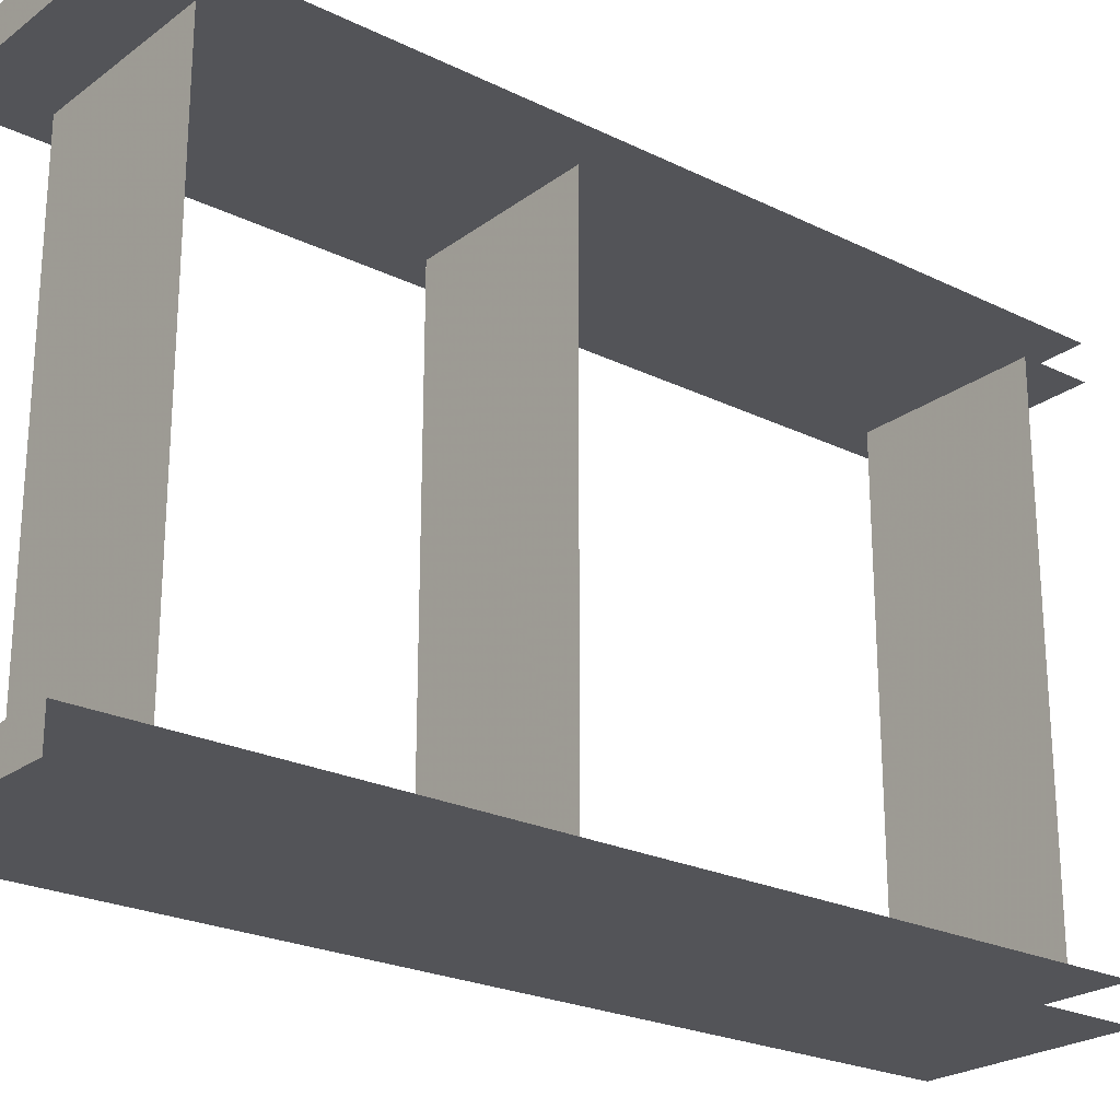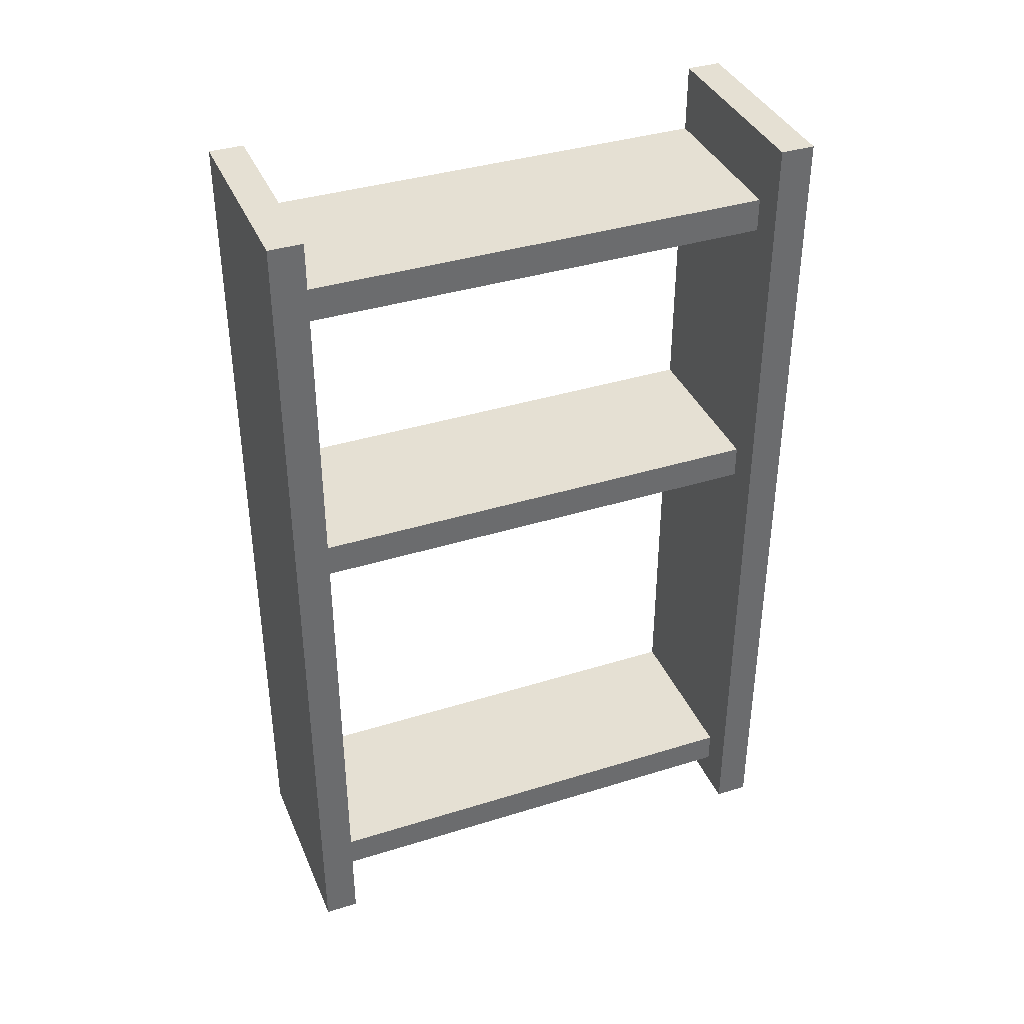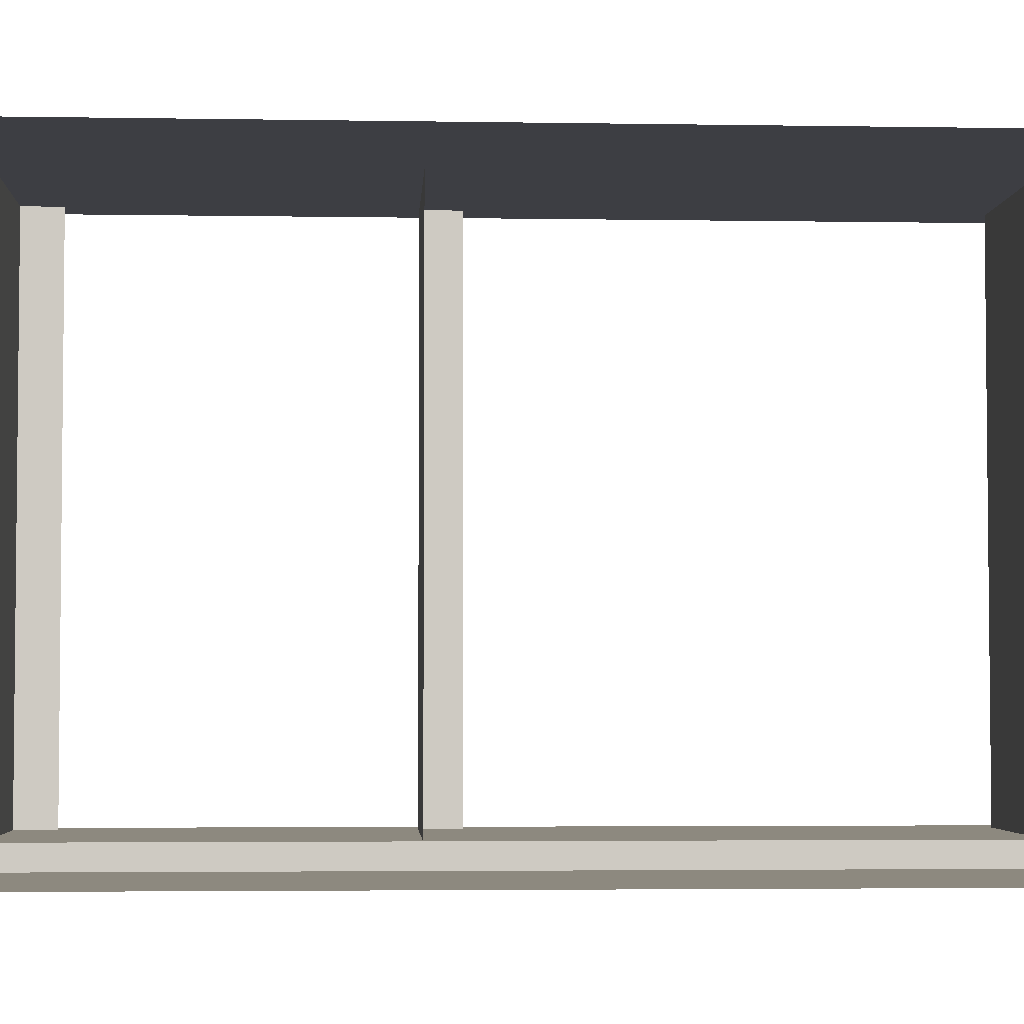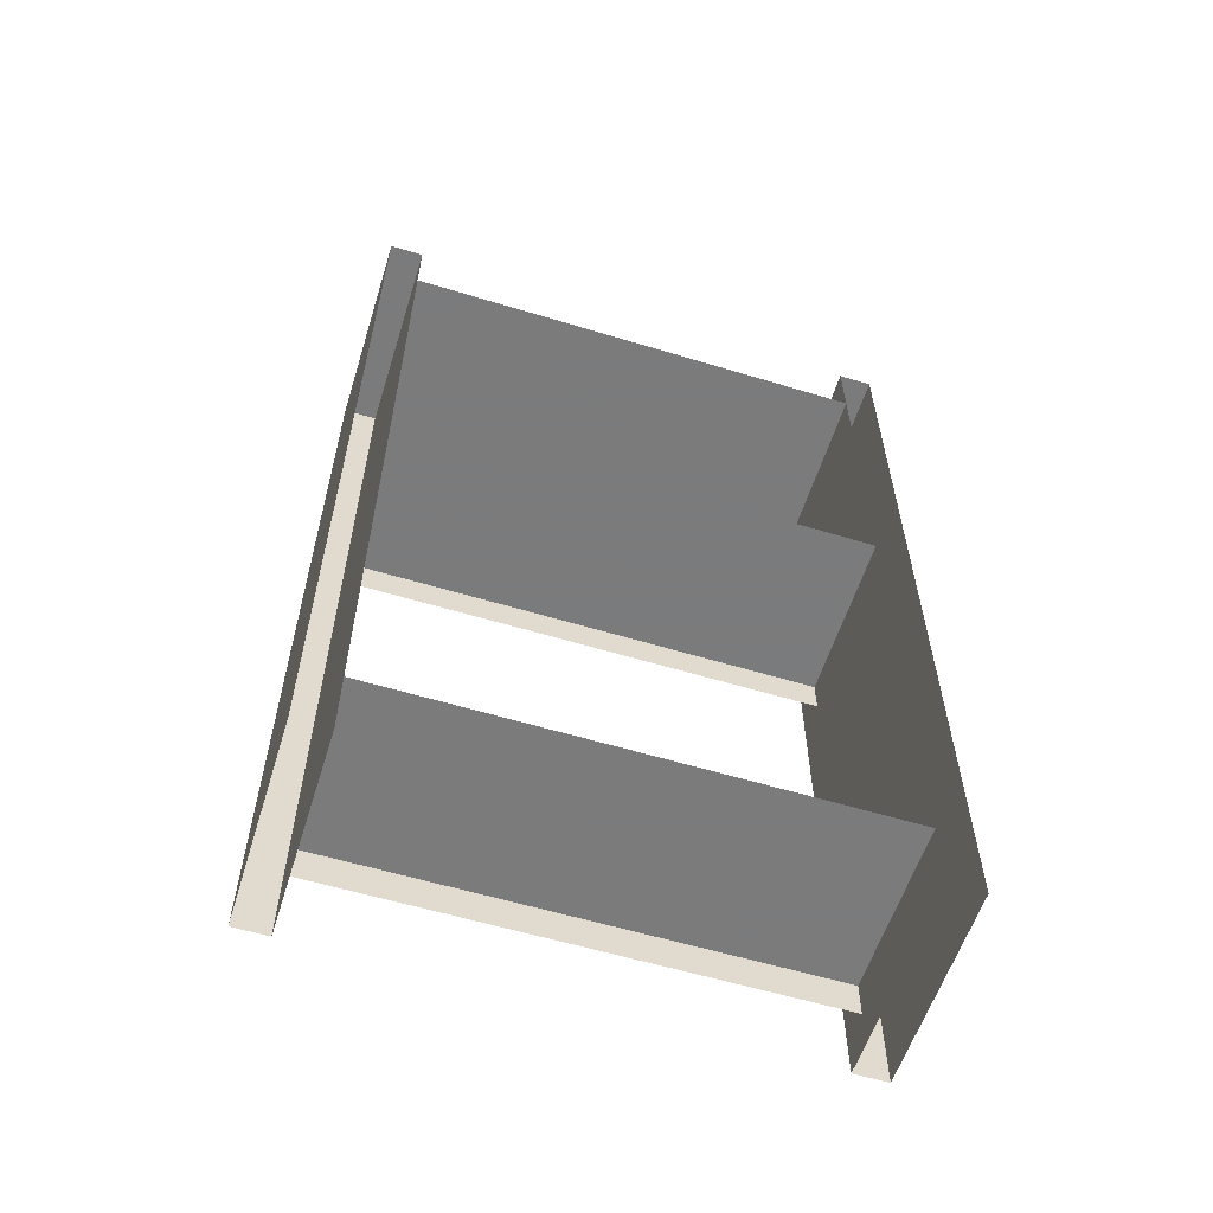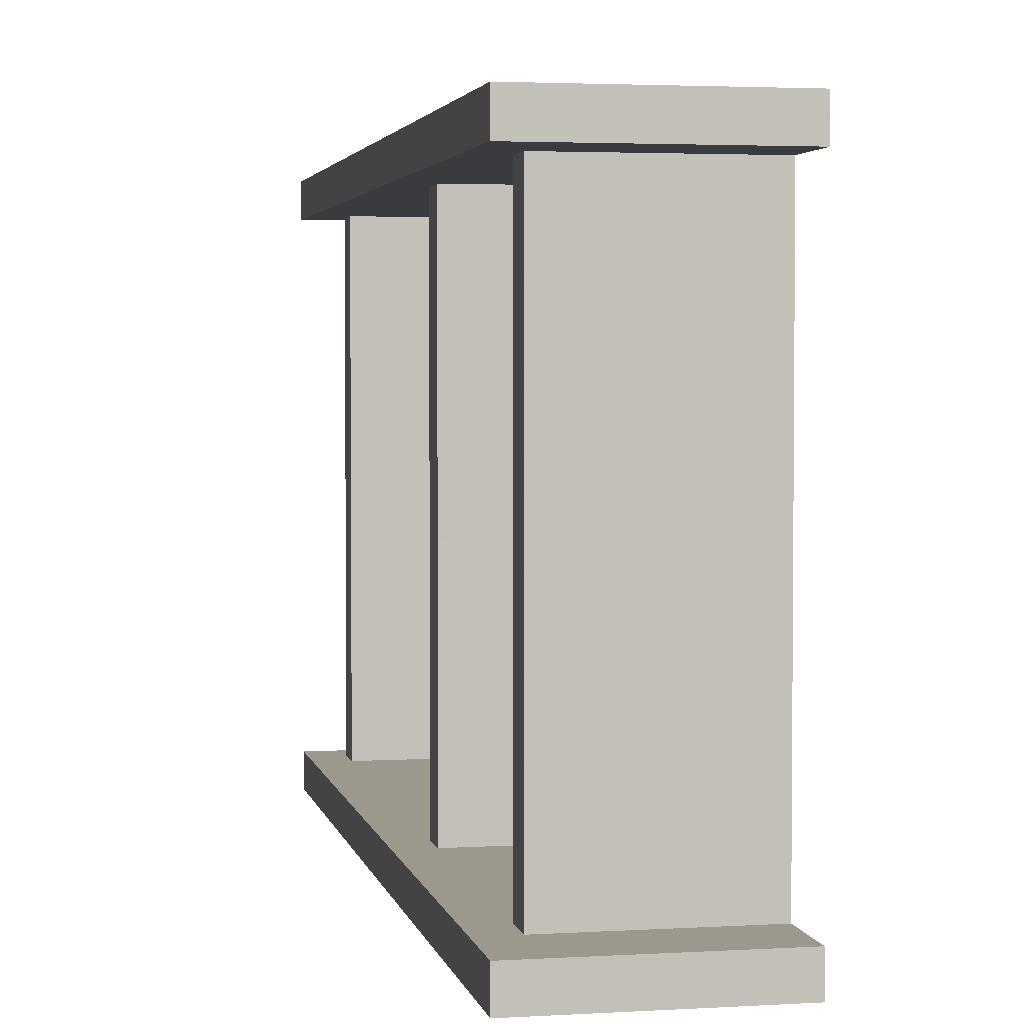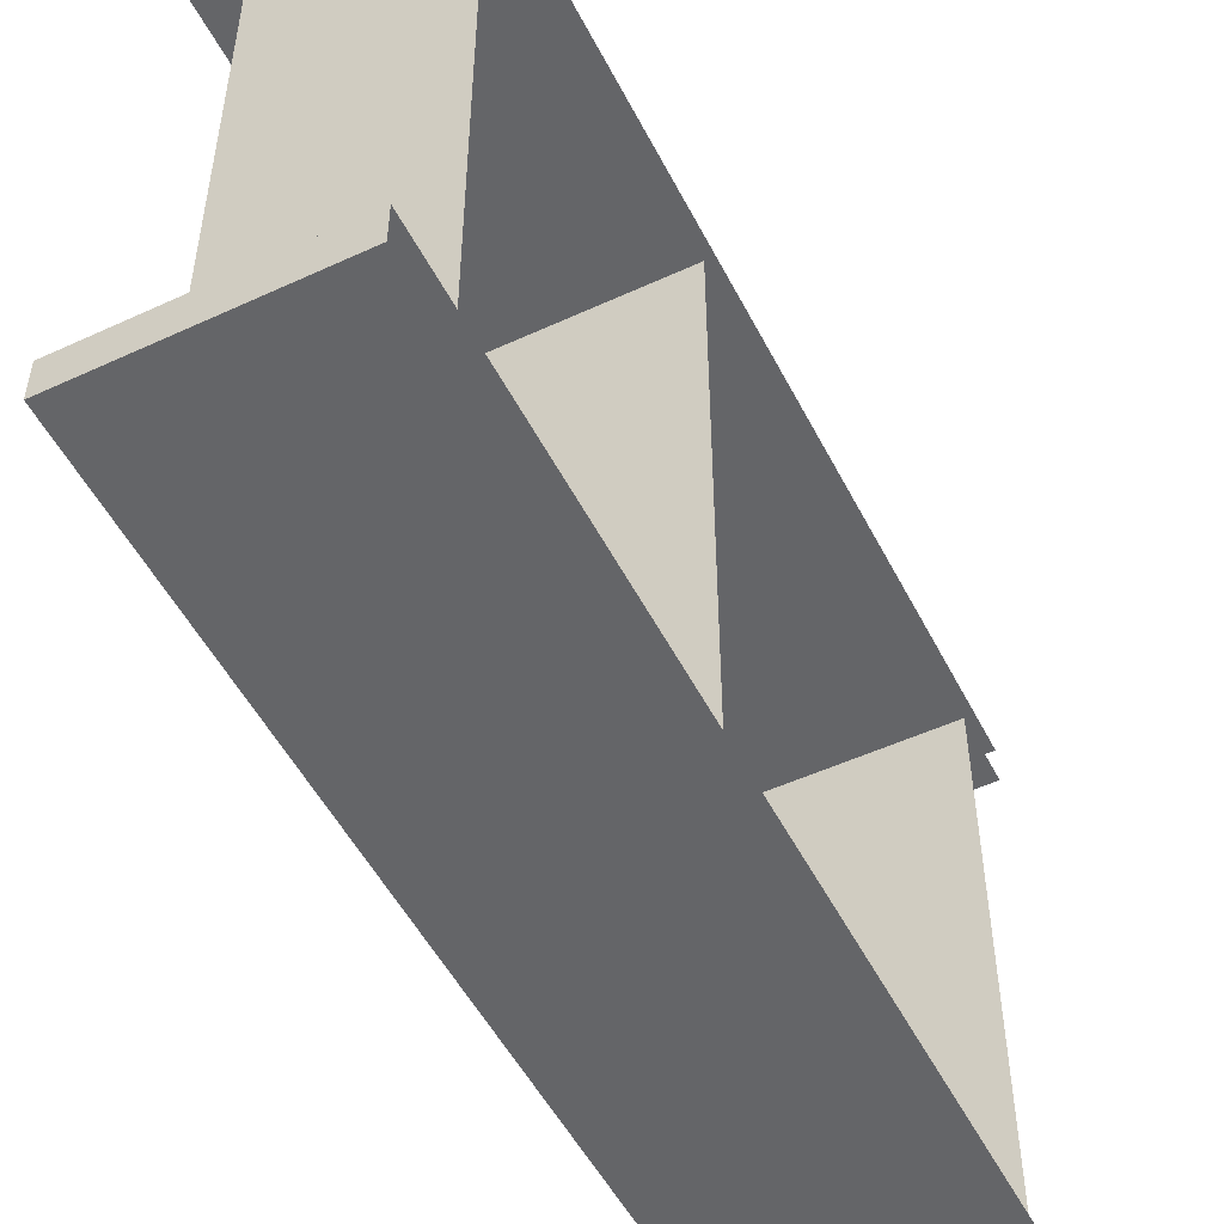
<metadata>
{"format":"obj","ext":"obj","renderer":"f3d","projection":"perspective","resolution":1024,"background":"white","views":[{"elev":-23.6,"azim":-129.4,"up":"+Z"},{"elev":37.9,"azim":68.4,"up":"+Y"},{"elev":-3.7,"azim":-93.2,"up":"+Z"},{"elev":-58.4,"azim":-107.4,"up":"+Y"},{"elev":3.1,"azim":168.6,"up":"+Z"},{"elev":-51.5,"azim":-153.4,"up":"+Z"}]}
</metadata>
<code>
v -0.5 0 -0.5
v -0.125 0 -0.5
v -0.125 1.625 -0.5
v -0.5 1.625 -0.5
v -0.5 1.625 -0.4375
v -0.125 1.625 -0.4375
v -0.125 0 -0.4375
v -0.5 0 -0.4375
v -0.5 0 0.4375
v -0.125 0 0.4375
v -0.125 1.625 0.4375
v -0.5 1.625 0.4375
v -0.5 1.625 0.5
v -0.125 1.625 0.5
v -0.125 0 0.5
v -0.5 0 0.5
v -0.1875 0.125 0.4375
v -0.1875 0.125 -0.4375
v -0.1875 0.0625 -0.4375
v -0.1875 0.0625 0.4375
v -0.5 0.125 0.4375
v -0.5 0.125 -0.4375
v -0.1875 0.9375 0.4375
v -0.5 0.9375 0.4375
v -0.5 0.9375 -0.4375
v -0.1875 0.9375 -0.4375
v -0.1875 0.875 -0.4375
v -0.1875 0.875 0.4375
v -0.1875 1.5 0.4375
v -0.1875 1.5 -0.4375
v -0.1875 1.438 -0.4375
v -0.1875 1.438 0.4375
v -0.5 1.5 0.4375
v -0.5 1.5 -0.4375
f 1 2 3
f 1 3 4
f 4 3 5
f 5 3 6
f 5 6 7
f 5 7 8
f 2 7 6
f 2 6 3
f 9 10 11
f 9 11 12
f 12 11 13
f 13 11 14
f 13 14 15
f 13 15 16
f 10 15 14
f 10 14 11
f 17 18 19
f 17 19 20
f 17 21 22
f 17 22 18
f 23 24 25
f 23 25 26
f 23 26 27
f 23 27 28
f 29 30 31
f 29 31 32
f 29 33 34
f 29 34 30

</code>
